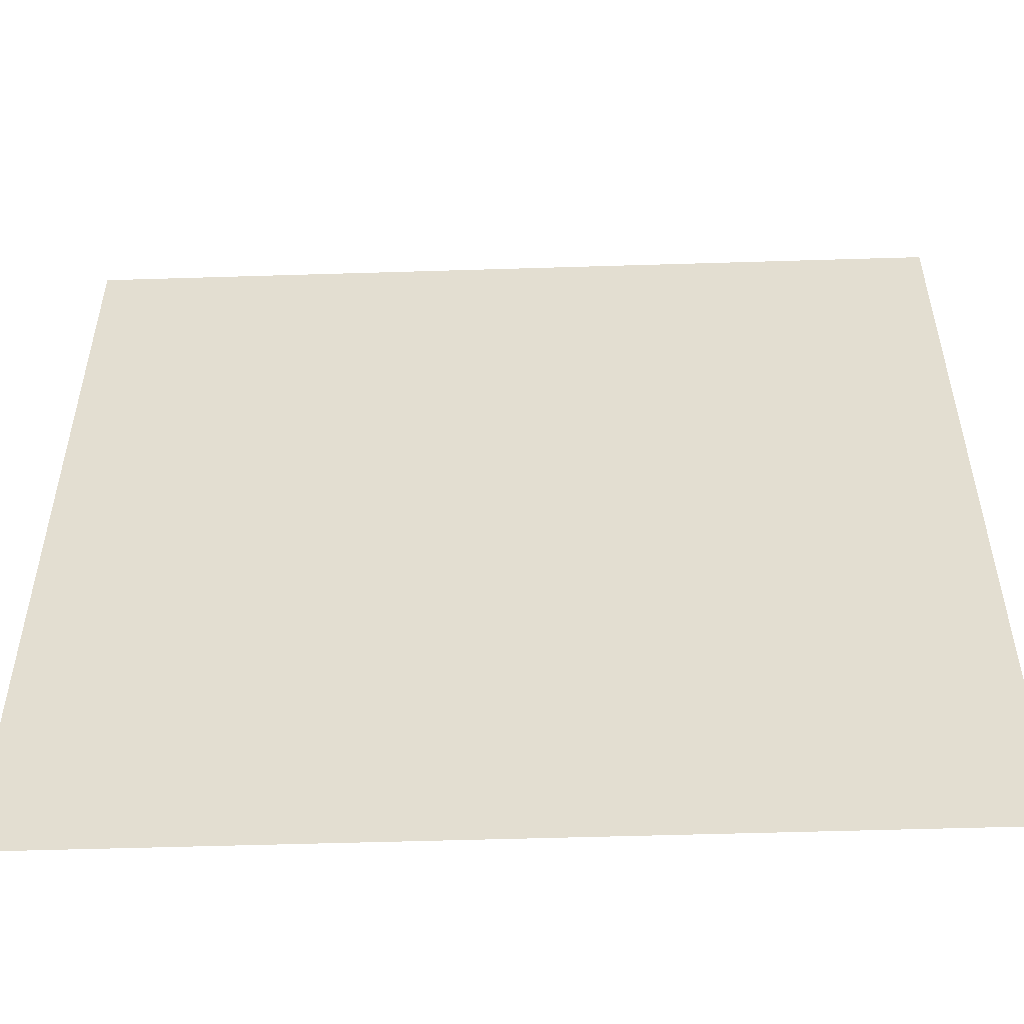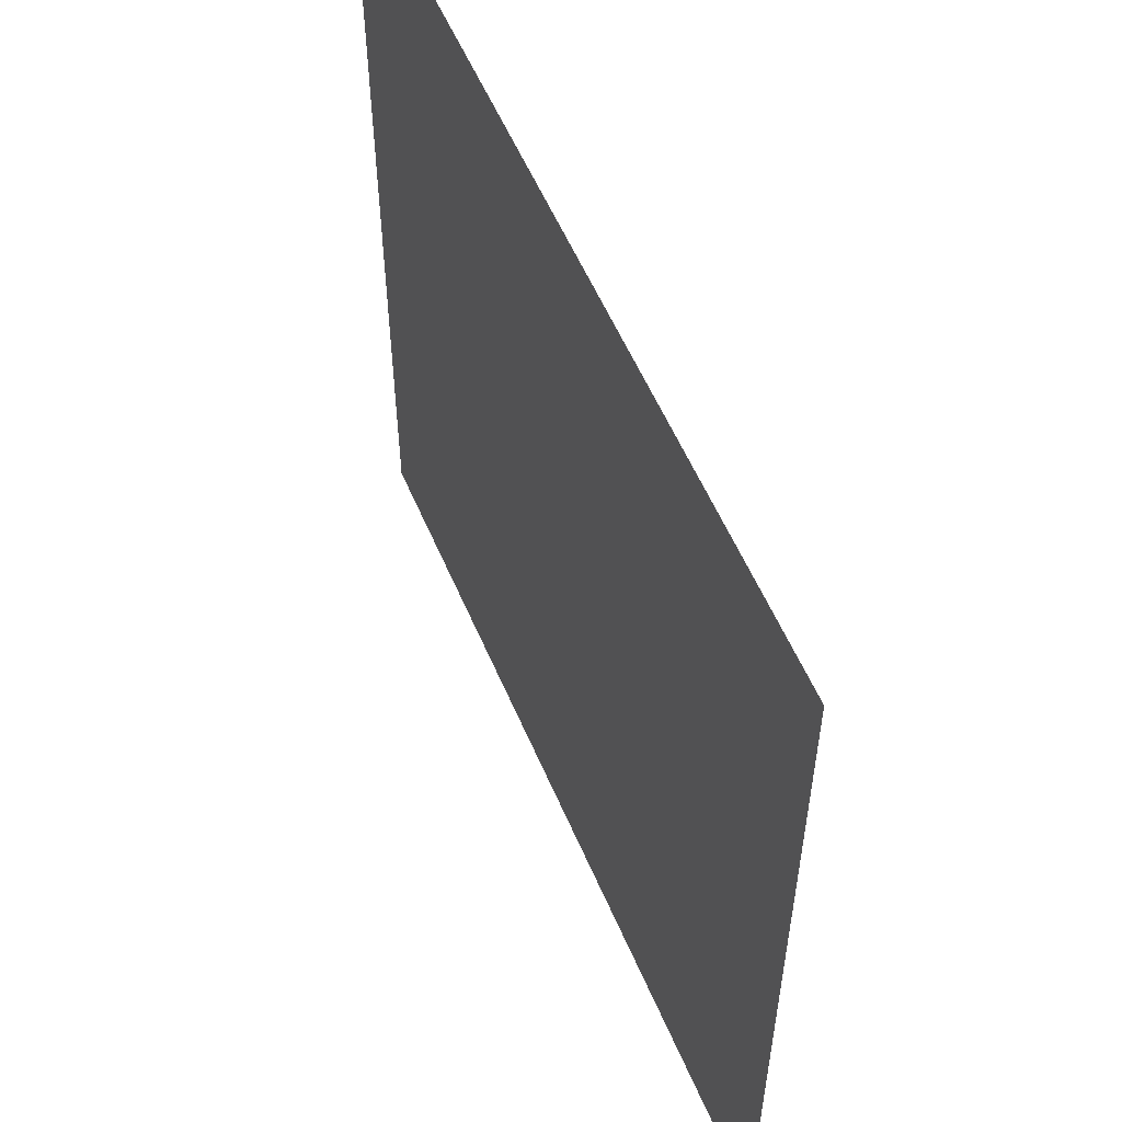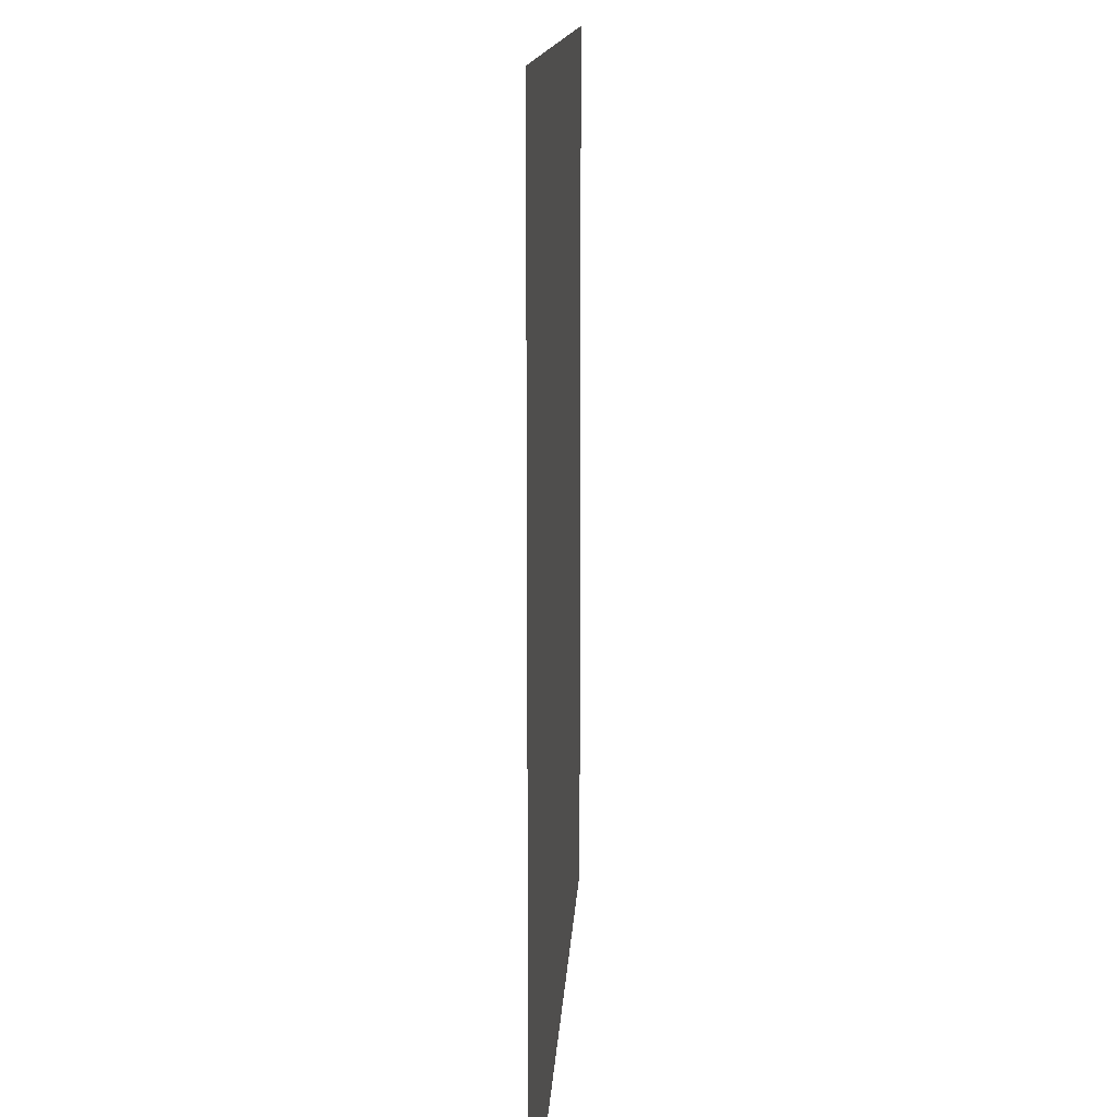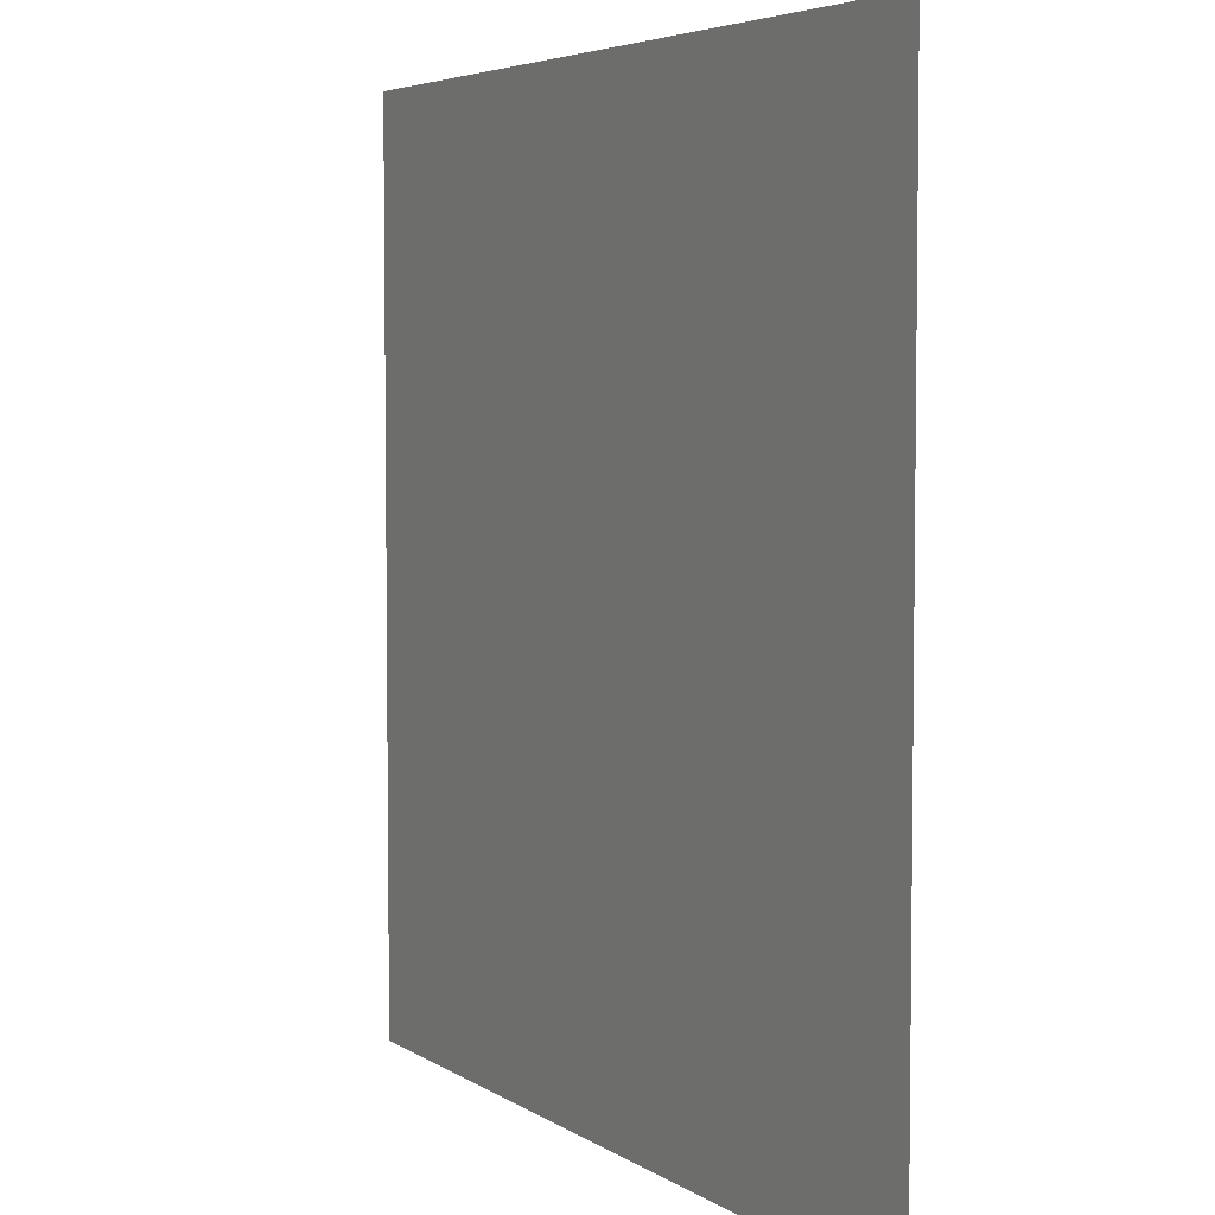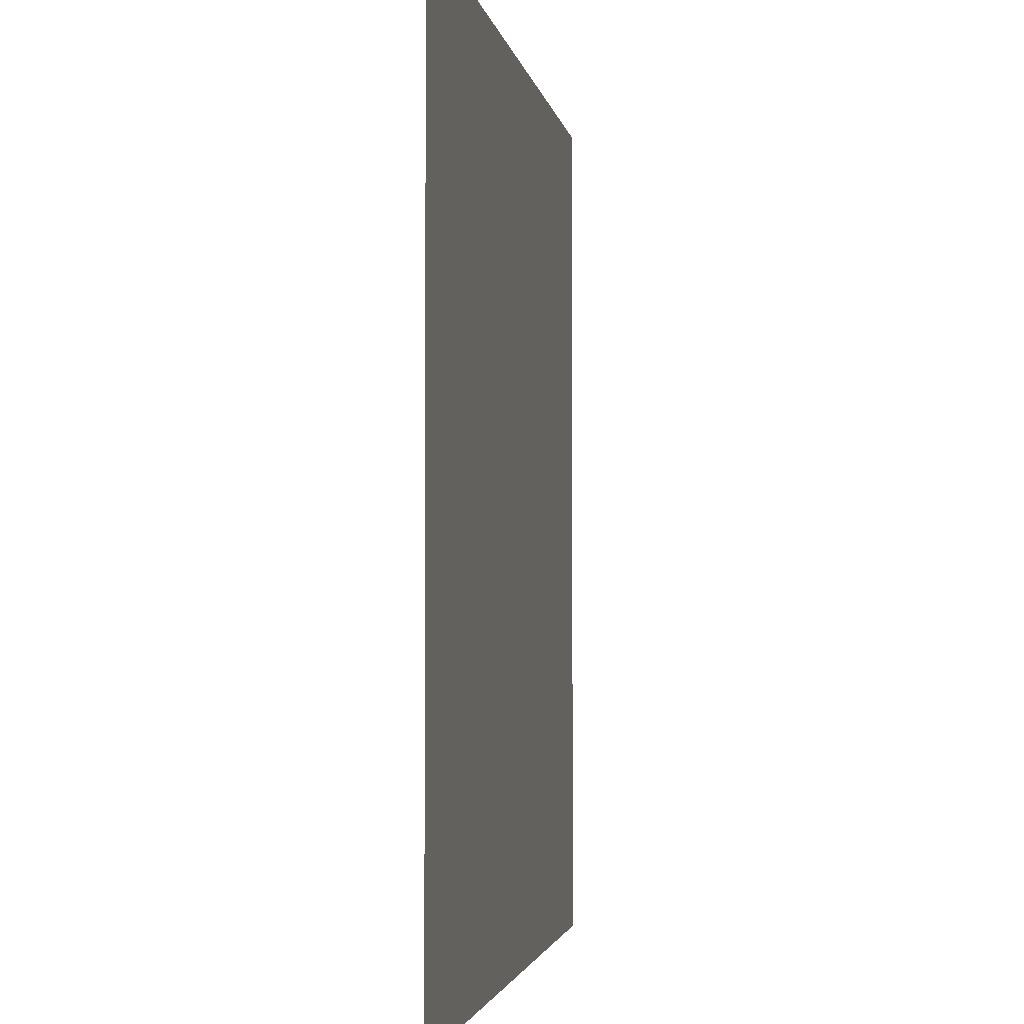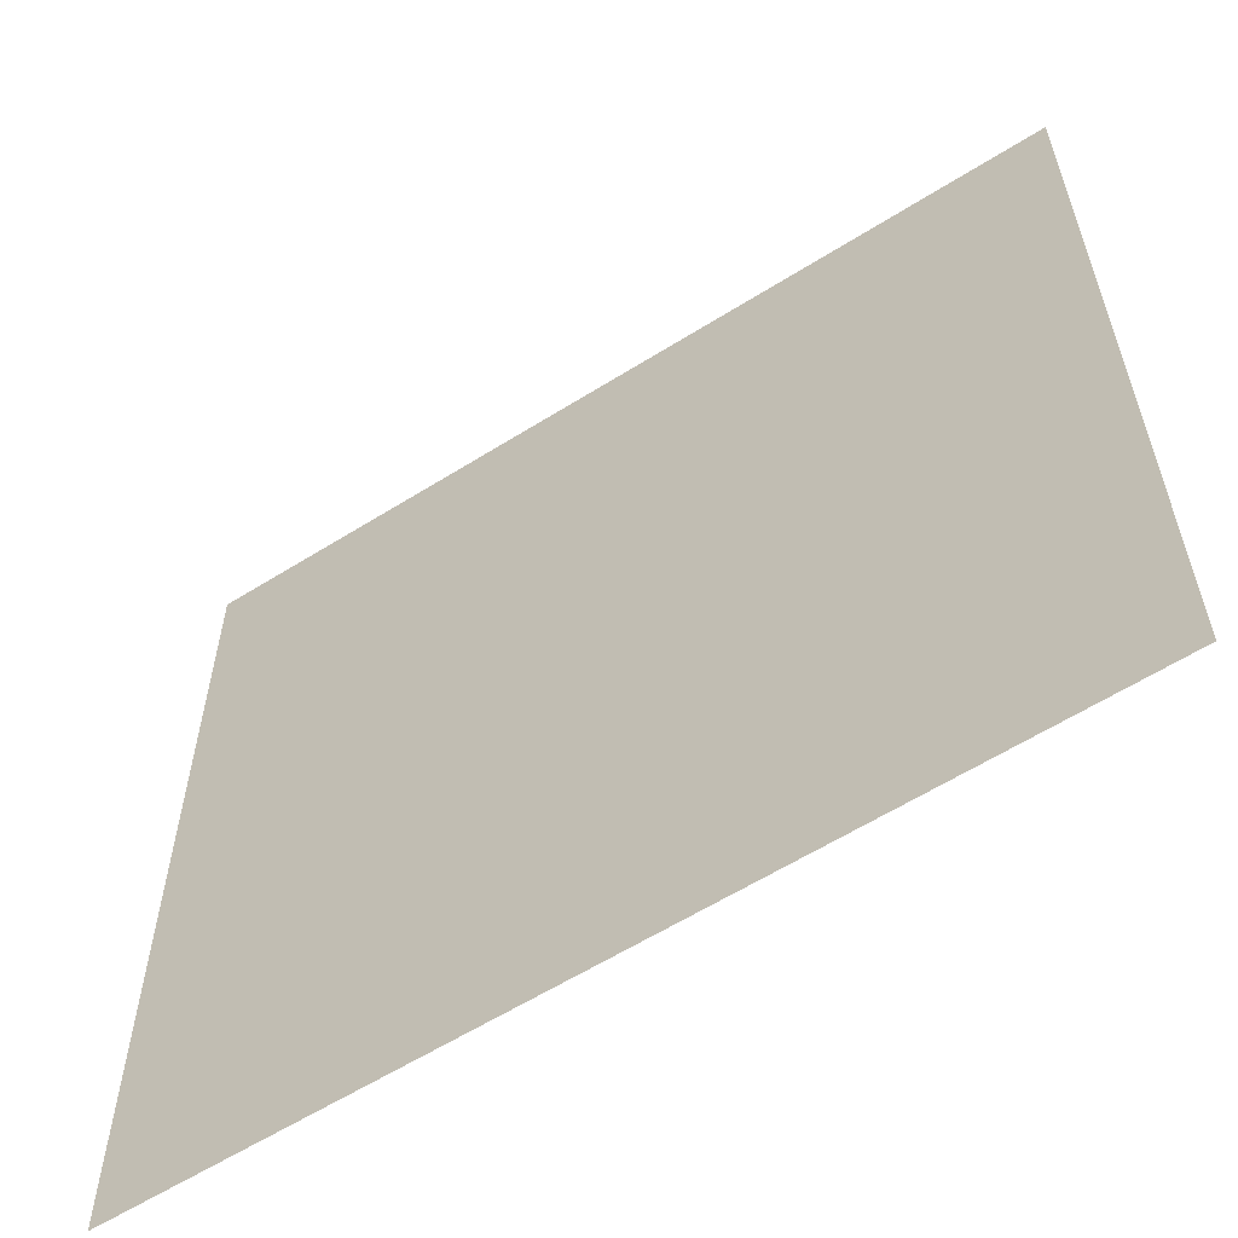
<metadata>
{"format":"obj","ext":"obj","renderer":"f3d","projection":"perspective","resolution":1024,"background":"white","views":[{"elev":-53.2,"azim":-178.1,"up":"+Z"},{"elev":56.4,"azim":67.1,"up":"+Z"},{"elev":12.6,"azim":92.9,"up":"+Z"},{"elev":4.8,"azim":-117.7,"up":"+Z"},{"elev":-2.5,"azim":98.8,"up":"+Z"},{"elev":-60.0,"azim":32.8,"up":"+Z"}]}
</metadata>
<code>
o Plane
v -7.264 0 7.264
v 7.264 0 7.264
v -7.264 0 -7.264
v 7.264 0 -7.264
f 1 2 4 3

</code>
